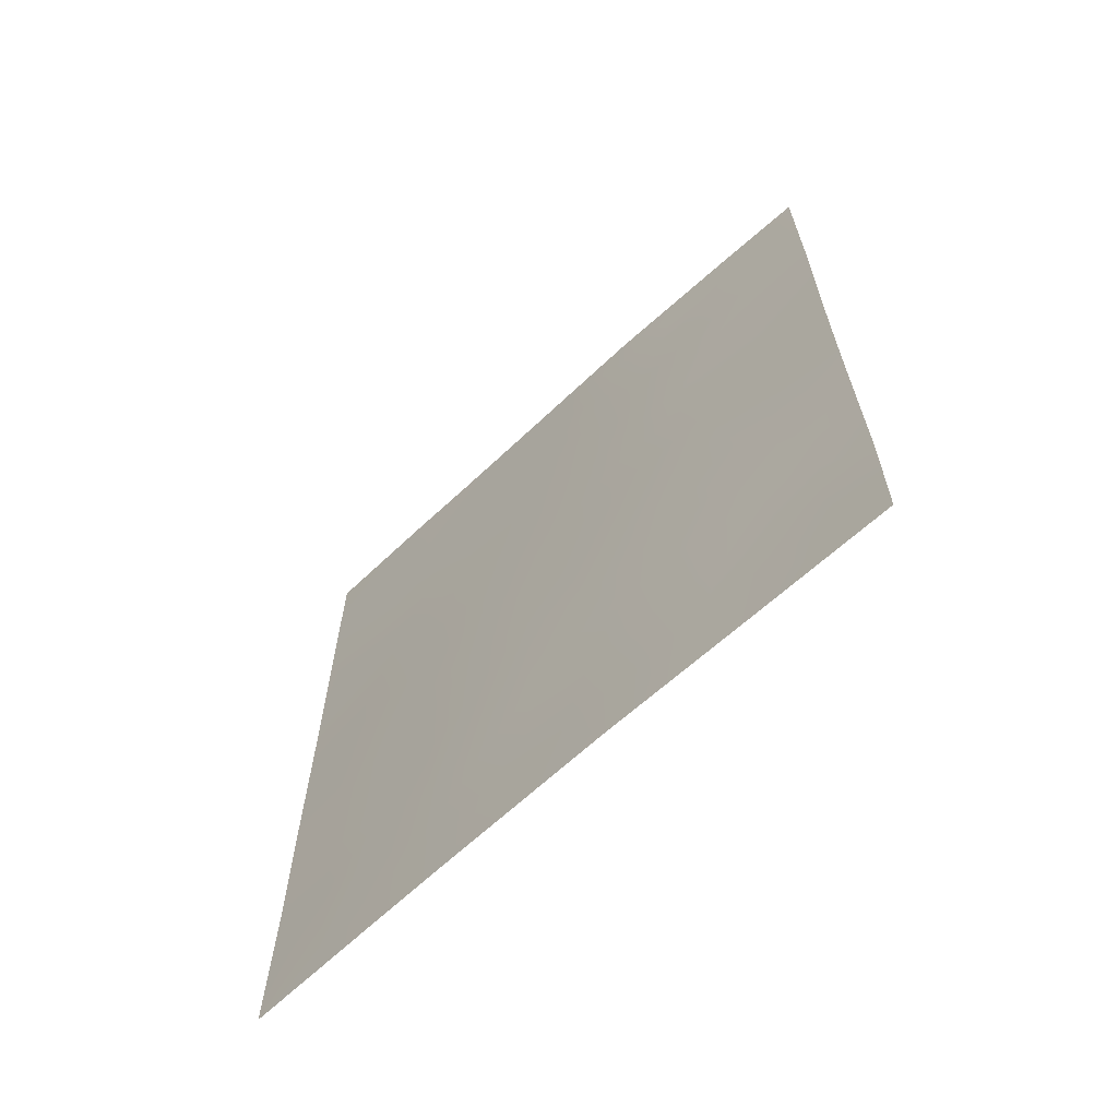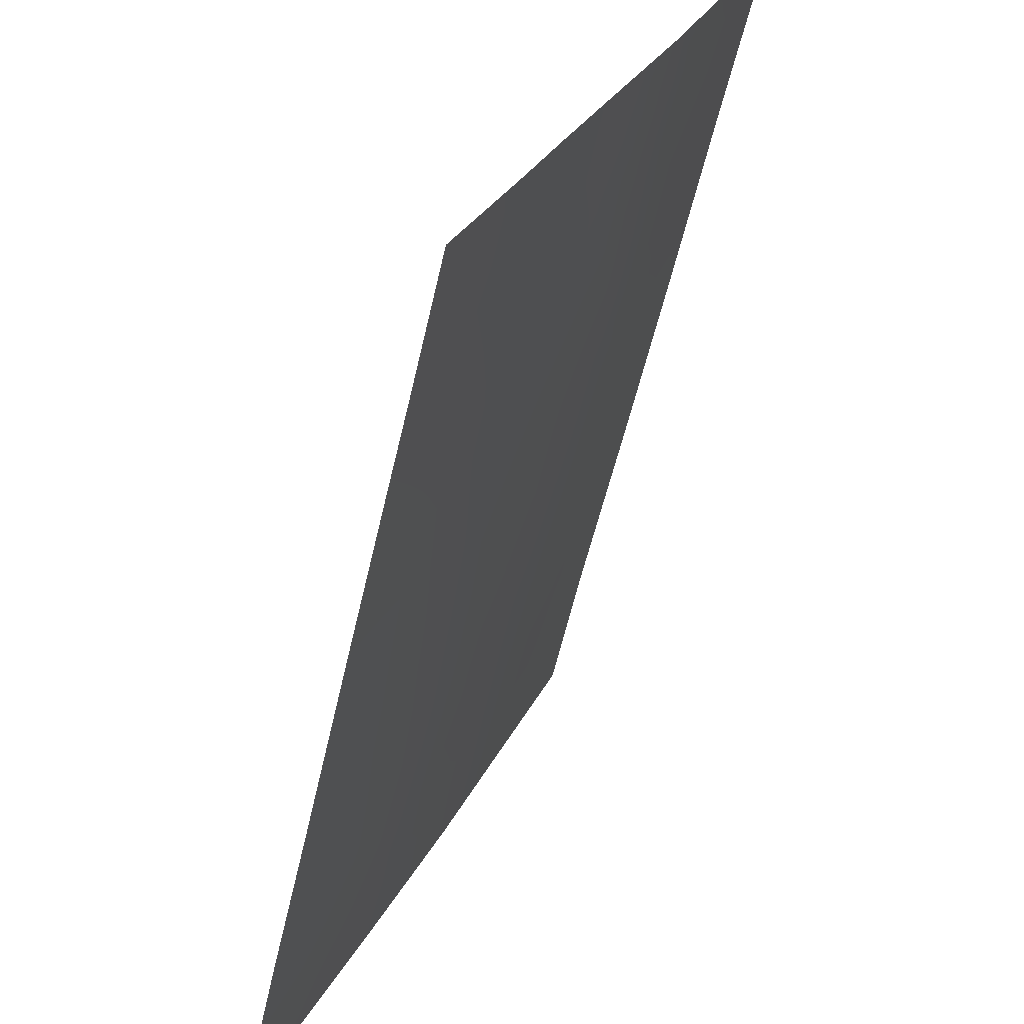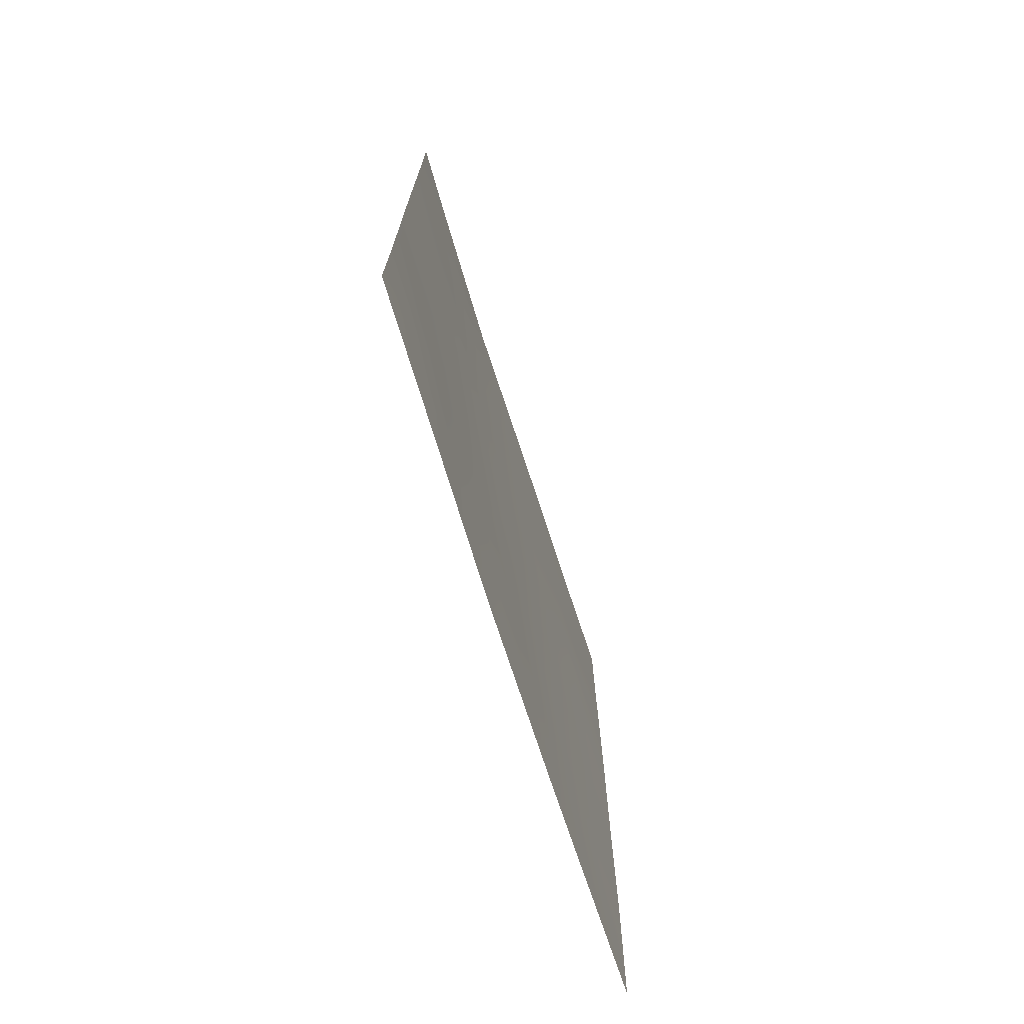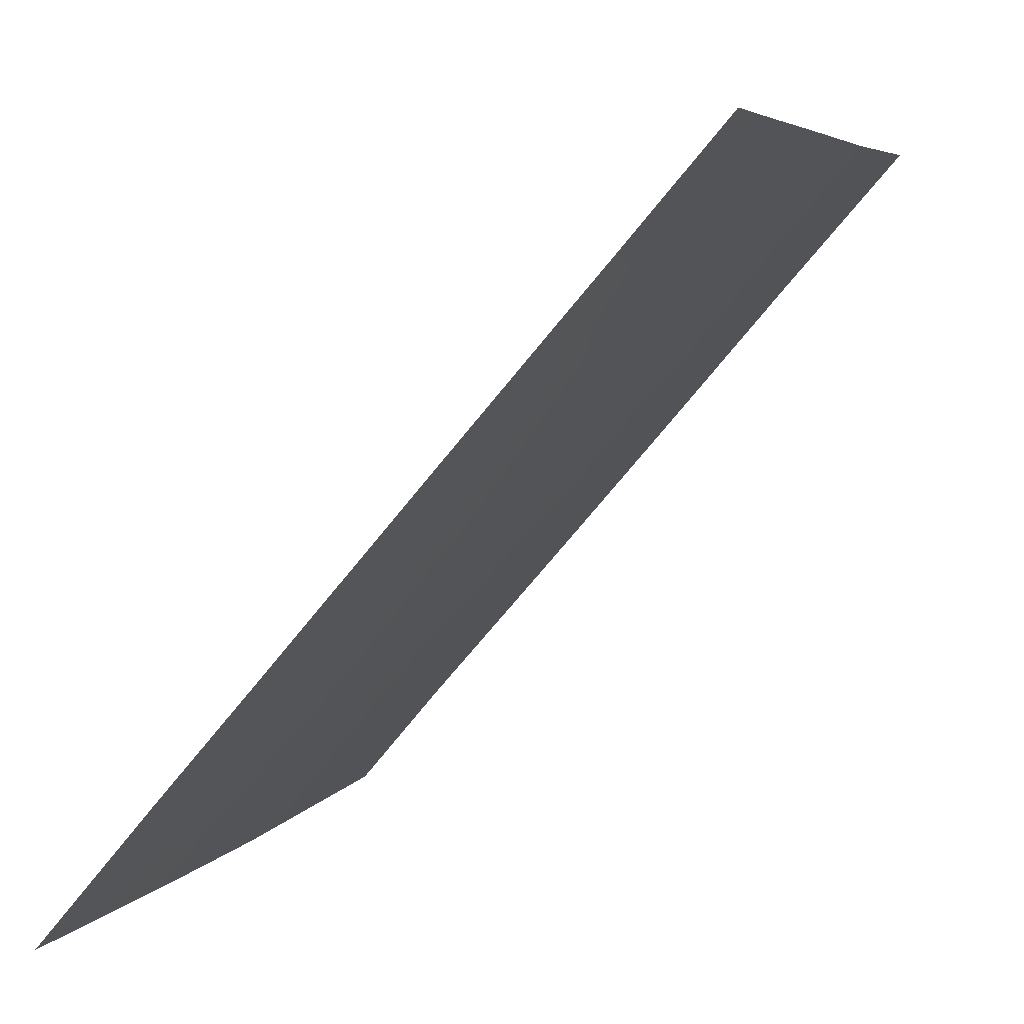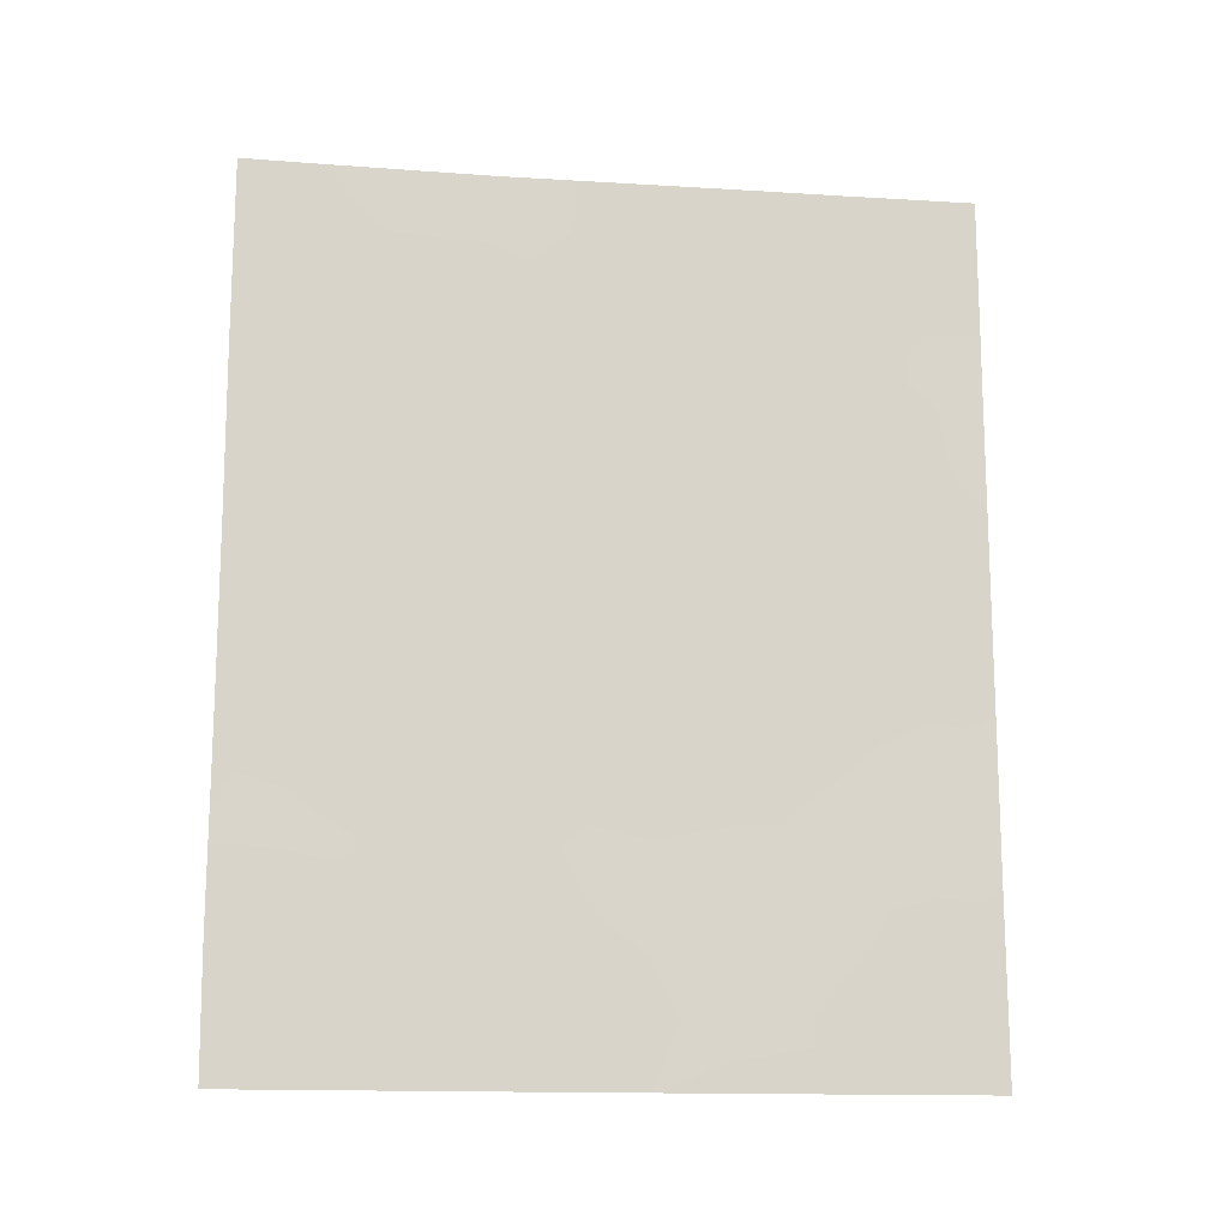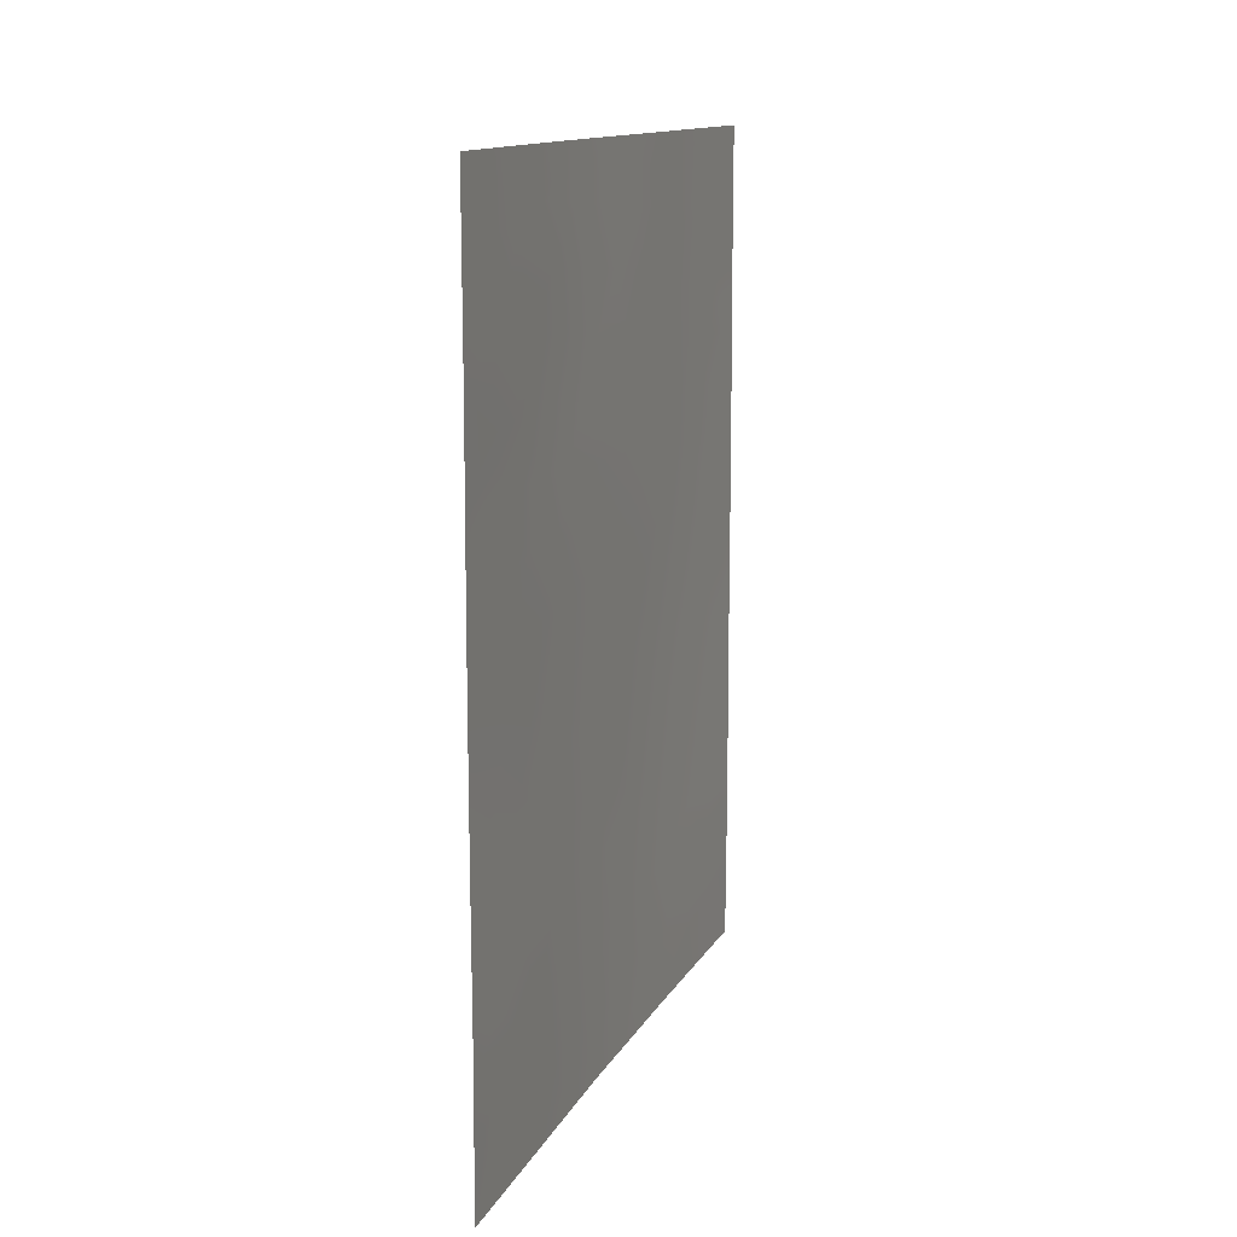
<metadata>
{"format":"obj","ext":"obj","renderer":"f3d","projection":"perspective","resolution":1024,"background":"white","views":[{"elev":-65.3,"azim":109.8,"up":"+Z"},{"elev":-54.8,"azim":-12.6,"up":"+Y"},{"elev":-72.9,"azim":174.4,"up":"+Z"},{"elev":-69.5,"azim":-38.6,"up":"+Y"},{"elev":-14.6,"azim":-121.4,"up":"+Z"},{"elev":13.3,"azim":175.7,"up":"+Z"}]}
</metadata>
<code>
v -98.65 69.8 45.14
v -98.29 70.64 46.84
v -97.47 72.56 47.05
v -100.4 65.99 40.23
v -100.4 65.98 42.38
v -99.03 68.92 38
v -97.24 73.13 38
v -97.64 72.15 39.98
v -98.02 71.23 38
v -99.62 67.59 41.56
v -97.6 72.25 43.71
v -99.07 68.87 46.78
v -99.5 67.9 48.95
v -96.42 75.16 39.78
v -100.4 65.98 50
v -100.4 65.97 48.16
v -99.64 67.58 50
v -97.72 71.96 50
v -96.42 75.16 47.58
v -96.42 75.16 50
v -96.83 74.12 50
v -98.68 69.78 50
v -96.41 75.15 45.01
v -97.14 73.38 45.41
v -97.24 73.13 41.87
v -99.59 67.68 39.56
v -98.05 71.17 43.85
v -97.89 71.56 45.41
v -98.76 69.54 38.94
v -100.4 65.98 44.93
v -96.4 75.13 38
v -100.4 65.97 38
v -99.48 67.91 38
v -96.41 75.14 42.21
v -96.41 75.14 43.27
v -98.86 69.28 40.91
v -100.4 65.98 47.21
v -99.72 67.36 43.33
v -97.93 71.47 48.51
v -98.93 69.12 43.11
v -99.42 68.04 44.97
v -96.84 74.1 43.57
v -98.11 71.02 41.97
v -97.05 73.61 49.03
v -96.75 74.35 46.97
v -100.4 65.98 41.3
v -99.98 66.81 40.9
v -100 66.77 41.92
v -98.53 70.08 38
v -97.02 73.67 38.95
v -97.25 73.11 39.94
v -97.43 72.66 38.98
v -98.21 70.8 41.01
v -98.1 71.06 40.02
v -97.86 71.63 40.98
v -97.84 71.68 38.99
v -98.29 70.61 38.89
v -99.89 67.02 49.21
v -100 66.78 50
v -100.4 65.98 49.08
v -99.67 67.51 45.87
v -99.25 68.45 45.87
v -98.2 70.87 50
v -98.27 70.7 49.22
v -97.81 71.75 49.28
v -96.42 75.15 46.3
v -96.74 74.34 45.37
v -96.42 75.15 41
v -96.68 74.51 41.23
v -97.66 72.12 41.9
v -97.44 72.64 40.93
v -96.84 74.09 41.96
v -97.02 73.66 40.88
v -98.21 70.79 43.01
v -97.84 71.67 42.86
v -98.88 69.32 47.47
v -98.83 69.43 48.29
v -99.21 68.57 47.97
v -99.62 67.63 47.8
v -100.4 65.98 43.65
v -100 66.72 42.94
v -99.99 66.78 43.99
v -96.72 74.41 39.37
v -96.41 75.14 38.89
v -96.82 74.13 38
v -96.42 75.16 48.79
v -97.27 73.04 50
v -97.37 72.82 49.37
v -96.73 74.4 49.18
v -99.96 66.85 38.87
v -99.98 66.83 39.87
v -100.4 65.98 39.11
v -99.92 66.94 38
v -99.61 67.62 38.71
v -99.18 68.64 50
v -99.05 68.94 49.12
v -97.75 71.89 44.6
v -97.43 72.66 42.79
v -99.66 67.49 42.52
v -99.28 68.35 42.27
v -99.38 68.12 43.22
v -100.4 65.98 46.07
v -100.1 66.65 45.77
v -98.86 69.33 45.91
v -98.48 70.21 46
v -98.69 69.75 46.75
v -99.03 68.93 45.03
v -97.63 72.18 38
v -99.21 68.52 39.05
v -98.19 70.88 45.01
v -98.09 71.11 46.12
v -98.53 70.12 47.57
v -99.6 67.65 40.56
v -99.24 68.44 41.25
v -98.88 69.22 41.94
v -97.3 72.98 46.25
v -97.69 72.04 46.23
v -97.53 72.44 45.42
v -96.8 74.23 48.02
v -98.66 69.82 49.03
v -97.67 72.09 47.8
v -98.1 71.08 47.69
v -97.88 71.6 46.97
v -98.5 70.14 39.62
v -98.38 70.46 48.4
v -96.7 74.43 42.79
v -96.41 75.14 44.14
v -96.64 74.59 44.33
v -97.04 73.6 42.78
v -98.84 69.34 39.91
v -98.5 70.12 40.51
v -99.18 68.57 44.09
v -99.59 67.67 44.09
v -98.51 70.09 41.48
v -98.79 69.45 44.22
v -98.52 70.07 43.51
v -98.42 70.33 44.39
v -98.53 70.06 42.51
v -97.37 72.81 44.55
v -97.21 73.18 43.66
v -97 73.72 44.5
v -99.22 68.49 40.22
v -99.85 67.1 44.94
v -99.93 66.93 48.41
v -97.24 73.12 47.87
v -97.09 73.5 47.04
v -97.49 72.55 48.6
v -96.71 74.44 40.33
v -96.67 74.5 38.61
v -99.47 67.96 46.94
v -99.85 67.1 47.16
v -96.96 73.83 39.88
v -96.89 73.99 46.22
v -100.1 66.5 47.56
v -99.89 67.02 46.57
f 46 47 48
f 49 9 57
f 50 51 52
f 53 54 55
f 56 54 57
f 58 59 60
f 150 61 62
f 63 64 65
f 23 66 67
f 34 69 68
f 70 55 71
f 69 72 73
f 74 75 27
f 76 77 78
f 80 81 82
f 31 84 149
f 50 85 149
f 119 86 89
f 90 91 92
f 93 94 90
f 33 6 109
f 95 13 96
f 97 110 27
f 75 70 98
f 99 100 101
f 104 105 106
f 104 62 107
f 108 52 56
f 105 110 111
f 76 106 112
f 91 113 47
f 73 71 51
f 114 115 100
f 116 117 118
f 77 120 96
f 121 122 123
f 125 112 122
f 64 120 125
f 111 117 123
f 34 35 126
f 23 128 127
f 126 129 72
f 130 124 131
f 101 132 133
f 134 131 53
f 135 136 137
f 115 134 138
f 118 97 139
f 140 141 139
f 114 113 142
f 133 143 82
f 61 103 143
f 130 142 109
f 140 98 129
f 132 135 107
f 99 81 48
f 128 67 141
f 138 74 136
f 144 154 79
f 119 145 146
f 153 146 116
f 88 65 147
f 145 147 121
f 5 46 48
f 46 4 47
f 48 47 10
f 29 49 57
f 7 50 52
f 52 51 8
f 43 53 55
f 55 54 8
f 9 56 57
f 56 8 54
f 16 144 60
f 58 17 59
f 60 59 15
f 12 150 62
f 62 61 41
f 18 63 65
f 63 22 64
f 65 64 39
f 66 45 153
f 45 66 19
f 25 70 71
f 70 43 55
f 71 55 8
f 148 69 73
f 69 34 72
f 73 72 25
f 74 43 75
f 27 75 11
f 12 76 78
f 12 78 150
f 78 13 79
f 30 80 82
f 80 5 81
f 82 81 38
f 14 83 84
f 83 14 148
f 50 7 85
f 86 20 89
f 21 87 88
f 87 18 88
f 32 90 92
f 90 26 91
f 92 91 4
f 32 93 90
f 93 33 94
f 90 94 26
f 109 6 29
f 95 17 13
f 11 97 27
f 97 28 110
f 77 96 78
f 11 75 98
f 75 43 70
f 98 70 25
f 38 99 101
f 99 10 100
f 101 100 40
f 37 102 103
f 102 30 103
f 12 104 106
f 104 1 105
f 106 105 2
f 1 104 107
f 104 12 62
f 107 62 41
f 9 108 56
f 108 7 52
f 56 52 8
f 26 94 109
f 94 33 109
f 2 105 111
f 105 1 110
f 111 110 28
f 77 76 112
f 76 12 106
f 112 106 2
f 4 91 47
f 91 26 113
f 47 113 10
f 16 37 154
f 73 25 71
f 51 71 8
f 10 114 100
f 114 36 115
f 100 115 40
f 24 116 118
f 116 3 117
f 118 117 28
f 19 119 45
f 120 22 96
f 95 96 22
f 3 121 123
f 121 39 122
f 123 122 2
f 29 57 124
f 124 57 54
f 39 125 122
f 125 77 112
f 122 112 2
f 39 64 125
f 64 22 120
f 125 120 77
f 2 111 123
f 111 28 117
f 123 117 3
f 126 35 42
f 42 35 128
f 127 128 35
f 34 126 72
f 126 42 129
f 72 129 25
f 36 130 131
f 130 29 124
f 131 124 54
f 38 101 133
f 101 40 132
f 133 132 41
f 43 134 53
f 134 36 131
f 53 131 54
f 1 135 137
f 135 40 136
f 137 136 74
f 27 110 137
f 137 110 1
f 40 115 138
f 115 36 134
f 138 134 43
f 24 118 139
f 118 28 97
f 139 97 11
f 11 140 139
f 140 42 141
f 139 141 24
f 36 114 142
f 114 10 113
f 142 113 26
f 38 133 82
f 133 41 143
f 82 143 30
f 41 61 143
f 61 155 103
f 143 103 30
f 29 130 109
f 130 36 142
f 109 142 26
f 42 140 129
f 140 11 98
f 129 98 25
f 41 132 107
f 132 40 135
f 107 135 1
f 10 99 48
f 99 38 81
f 48 81 5
f 42 128 141
f 128 23 67
f 141 67 24
f 13 17 58
f 40 138 136
f 138 43 74
f 137 74 27
f 13 58 144
f 144 16 154
f 67 66 153
f 67 153 24
f 45 119 146
f 119 44 145
f 146 145 3
f 24 153 116
f 153 45 146
f 116 146 3
f 44 88 147
f 88 18 65
f 147 65 39
f 3 145 121
f 145 44 147
f 121 147 39
f 44 119 89
f 119 19 86
f 49 29 6
f 68 69 148
f 21 89 20
f 44 21 88
f 50 83 152
f 21 44 89
f 155 37 103
f 148 73 152
f 68 148 14
f 149 84 83
f 149 85 31
f 150 151 155
f 151 150 79
f 149 83 50
f 50 152 51
f 148 152 83
f 152 73 51
f 144 58 60
f 13 144 79
f 78 96 13
f 150 78 79
f 151 37 155
f 37 151 154
f 79 154 151
f 150 155 61

</code>
